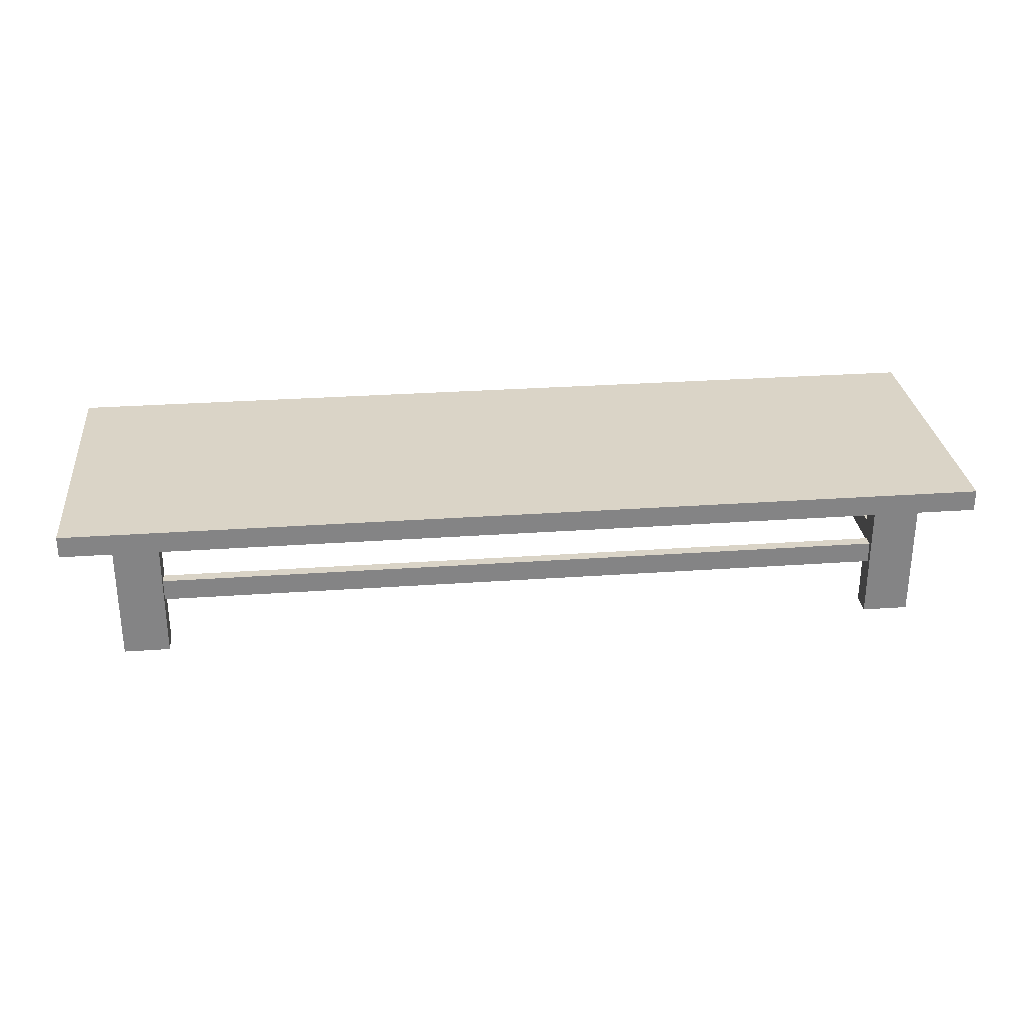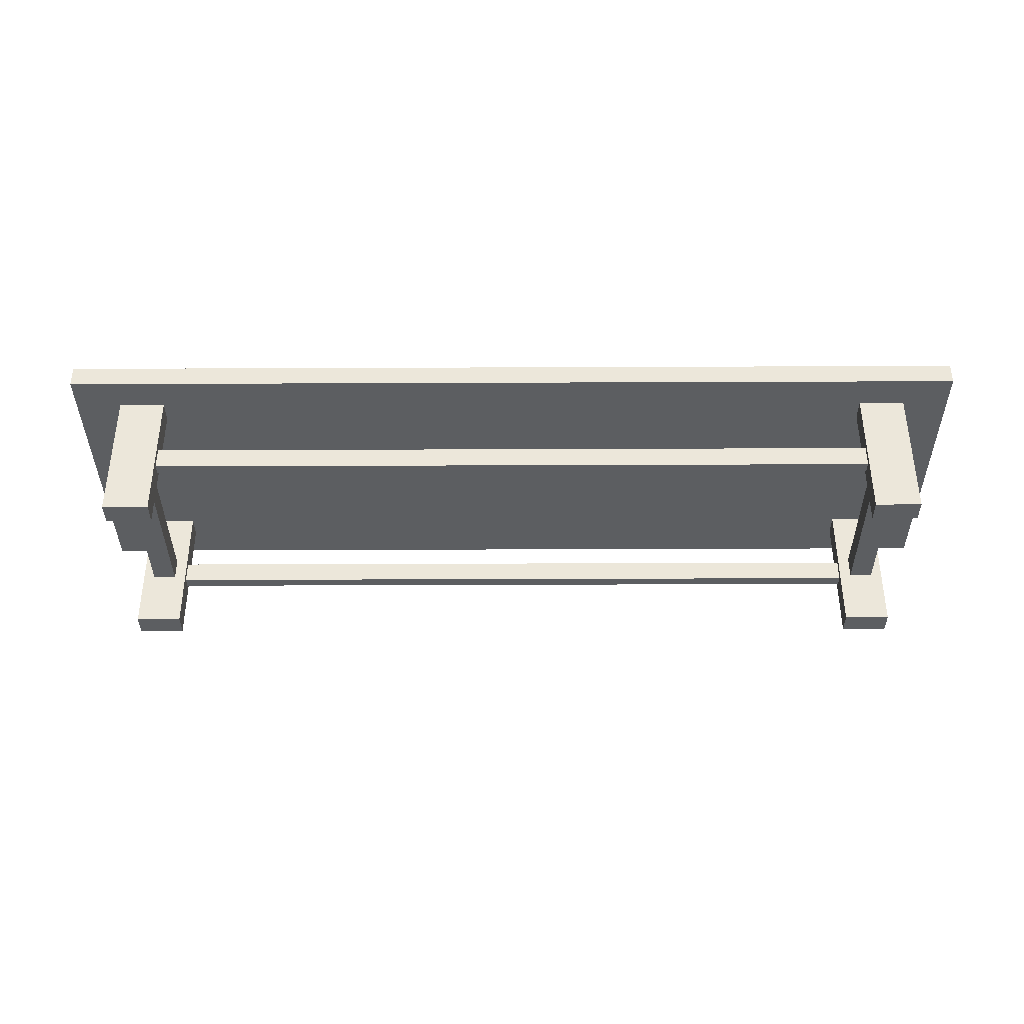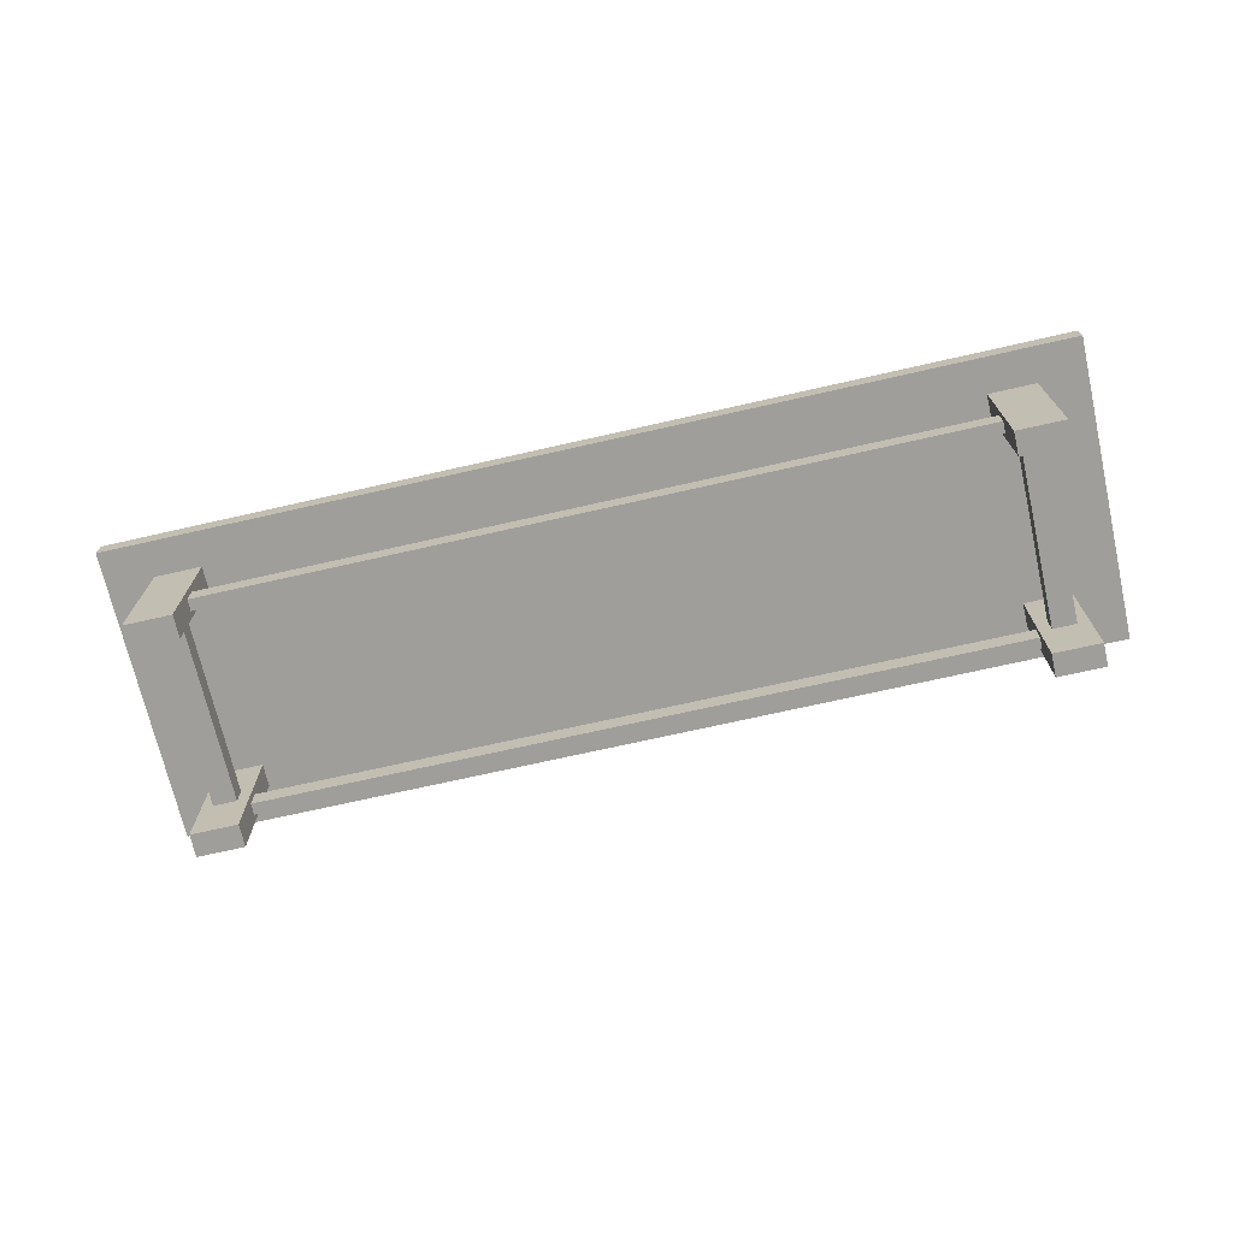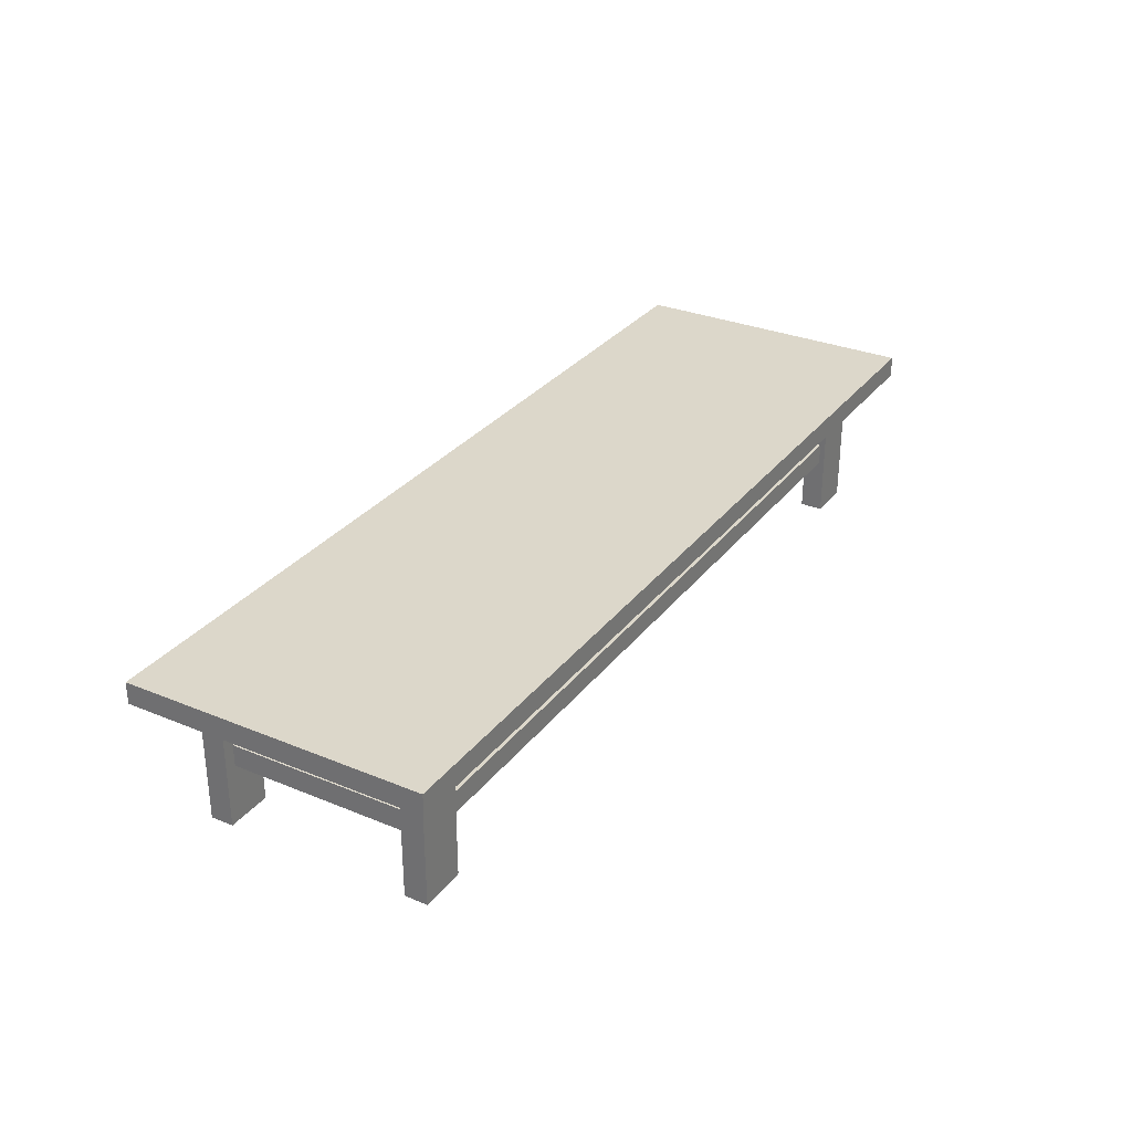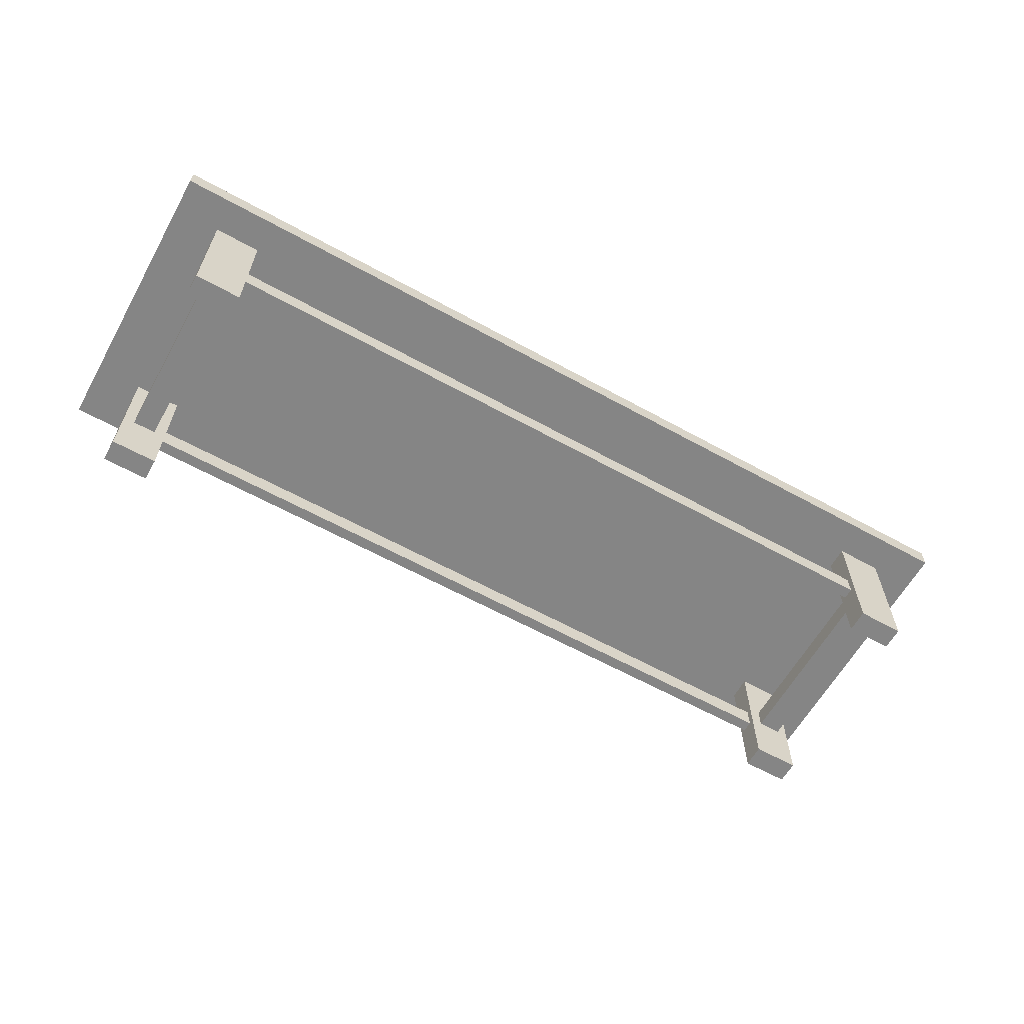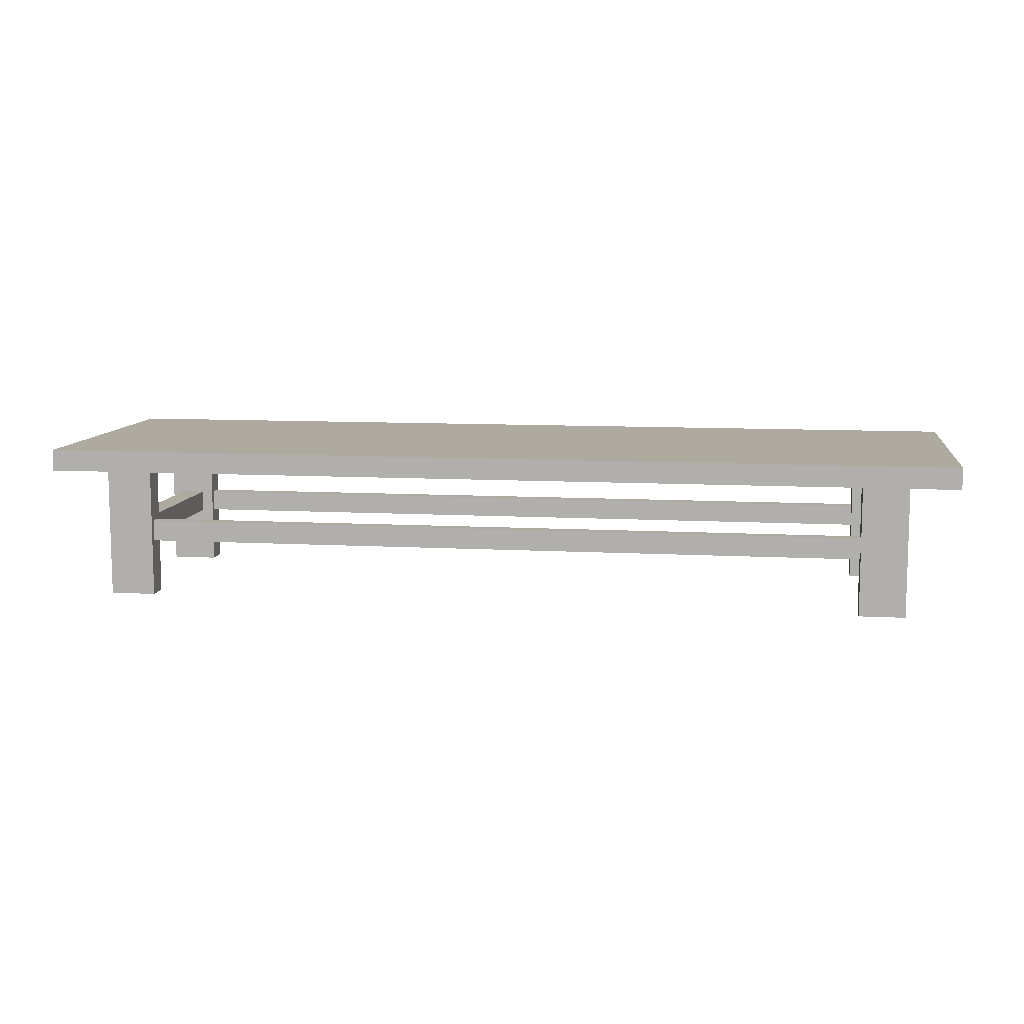
<metadata>
{"format":"obj","ext":"obj","renderer":"f3d","projection":"perspective","resolution":1024,"background":"white","views":[{"elev":28.9,"azim":174.0,"up":"+Y"},{"elev":-37.3,"azim":-179.7,"up":"+Y"},{"elev":-70.8,"azim":-167.2,"up":"+Y"},{"elev":30.6,"azim":120.7,"up":"+Y"},{"elev":-61.8,"azim":-29.3,"up":"+Y"},{"elev":9.5,"azim":8.3,"up":"+Y"}]}
</metadata>
<code>
g mergedBlocks
v -3.453 0.4494 -0.7863
v -3.453 0.4494 -0.3423
v -3.453 0.5019 -0.7863
v -3.453 0.5019 -0.3423
v -3.509 0.4494 -0.3423
v -3.509 0.4494 -0.7863
v -3.509 0.5019 -0.7863
v -3.509 0.5019 -0.3423
v -3.538 0.31 -0.8418
v -3.425 0.31 -0.8418
v -3.538 0.6413 -0.8418
v -3.425 0.6413 -0.8418
v -1.541 0.5019 -0.3423
v -1.597 0.5019 -0.3423
v -1.541 0.5019 -0.7863
v -1.597 0.5019 -0.7863
v -1.541 0.4494 -0.3423
v -1.541 0.4494 -0.7863
v -1.597 0.4494 -0.3423
v -1.597 0.4494 -0.7863
v -1.625 0.31 -0.3423
v -1.603 0.31 -0.3423
v -1.625 0.6413 -0.3423
v -1.513 0.31 -0.3423
v -1.513 0.6413 -0.3423
v -1.625 0.4494 -0.3006
v -1.625 0.4494 -0.3284
v -3.425 0.4494 -0.3006
v -3.425 0.4494 -0.3284
v -1.625 0.5019 -0.3284
v -3.425 0.5019 -0.3284
v -1.625 0.4494 -0.8001
v -1.625 0.4494 -0.8279
v -3.425 0.4494 -0.8001
v -3.425 0.4494 -0.8279
v -1.513 0.31 -0.2868
v -1.625 0.31 -0.2868
v -1.513 0.6413 -0.2868
v -1.625 0.6413 -0.2868
v -1.625 0.5019 -0.3006
v -3.425 0.5019 -0.3006
v -1.625 0.5019 -0.8279
v -3.425 0.5019 -0.8279
v -3.425 0.31 -0.2868
v -3.538 0.31 -0.2868
v -3.425 0.6413 -0.2868
v -3.538 0.6413 -0.2868
v -3.425 0.31 -0.3423
v -3.448 0.31 -0.3423
v -3.538 0.31 -0.3423
v -3.538 0.31 -0.7863
v -3.538 0.6413 -0.7863
v -1.513 0.31 -0.7863
v -1.513 0.31 -0.8418
v -1.625 0.31 -0.7863
v -1.625 0.31 -0.8418
v -1.625 0.5019 -0.8001
v -3.425 0.5019 -0.8001
v -1.625 0.6413 -0.8418
v -1.513 0.6413 -0.8418
v -3.538 0.6413 -0.3423
v -3.425 0.6413 -0.3423
v -3.425 0.6413 -0.7863
v -3.425 0.31 -0.7863
v -3.448 0.6413 -0.7863
v -1.513 0.6413 -0.7863
v -1.603 0.6413 -0.7863
v -1.625 0.6413 -0.7863
v -1.4 0.6938 -0.2035
v -3.65 0.6938 -0.2035
v -1.4 0.6938 -0.925
v -3.65 0.6938 -0.925
v -1.4 0.6413 -0.2035
v -3.65 0.6413 -0.2035
v -1.4 0.6413 -0.925
v -3.65 0.6413 -0.925
f 3 2 1
f 2 3 4
f 5 1 2
f 1 5 6
f 5 7 6
f 7 5 8
f 11 10 9
f 10 11 12
f 15 14 13
f 14 15 16
f 19 18 17
f 18 19 20
f 19 16 20
f 16 19 14
f 3 8 4
f 8 3 7
f 15 17 18
f 17 15 13
f 23 22 21
f 22 23 19
f 19 23 14
f 14 23 13
f 17 22 19
f 17 24 22
f 24 17 25
f 25 17 13
f 25 13 23
f 28 27 26
f 27 28 29
f 29 30 27
f 30 29 31
f 34 33 32
f 33 34 35
f 38 37 36
f 37 38 39
f 31 40 30
f 40 31 41
f 35 42 33
f 42 35 43
f 46 45 44
f 45 46 47
f 38 24 25
f 24 38 36
f 45 48 44
f 48 45 49
f 49 45 50
f 51 11 9
f 11 51 52
f 55 54 53
f 54 55 56
f 57 34 32
f 34 57 58
f 59 54 56
f 54 59 60
f 50 48 49
f 48 50 5
f 5 50 61
f 5 61 8
f 8 61 4
f 2 48 5
f 48 2 62
f 62 2 4
f 62 4 61
f 12 43 10
f 43 12 63
f 43 63 58
f 58 63 34
f 35 10 43
f 10 35 64
f 64 35 34
f 64 34 63
f 64 1 51
f 1 64 63
f 1 63 3
f 3 63 7
f 6 51 1
f 51 6 52
f 52 6 7
f 52 7 63
f 52 63 65
f 40 28 26
f 28 40 41
f 66 54 60
f 54 66 53
f 43 57 42
f 57 43 58
f 37 24 36
f 24 37 22
f 22 37 21
f 45 61 50
f 61 45 47
f 53 18 55
f 18 53 66
f 18 66 15
f 15 66 16
f 16 66 67
f 20 55 18
f 55 20 68
f 68 20 16
f 68 16 67
f 62 31 48
f 31 62 46
f 31 46 41
f 41 46 28
f 29 48 31
f 48 29 44
f 44 29 28
f 44 28 46
f 56 33 59
f 33 56 55
f 33 55 32
f 32 55 57
f 42 59 33
f 59 42 68
f 68 42 57
f 68 57 55
f 51 10 64
f 10 51 9
f 21 27 23
f 27 21 37
f 27 37 26
f 26 37 40
f 30 23 27
f 23 30 39
f 39 30 40
f 39 40 37
f 71 70 69
f 70 71 72
f 69 74 73
f 74 69 70
f 66 25 67
f 25 66 38
f 67 25 23
f 67 23 68
f 68 23 59
f 75 38 66
f 73 38 75
f 38 73 74
f 38 74 39
f 39 74 23
f 23 74 46
f 23 46 63
f 62 63 46
f 63 62 65
f 65 62 61
f 65 61 52
f 52 61 11
f 46 74 47
f 47 74 61
f 76 59 23
f 76 11 61
f 76 61 74
f 75 60 76
f 76 60 59
f 60 75 66
f 76 12 11
f 76 23 12
f 12 23 63
f 74 72 76
f 72 74 70
f 71 73 75
f 73 71 69
f 72 75 76
f 75 72 71

</code>
